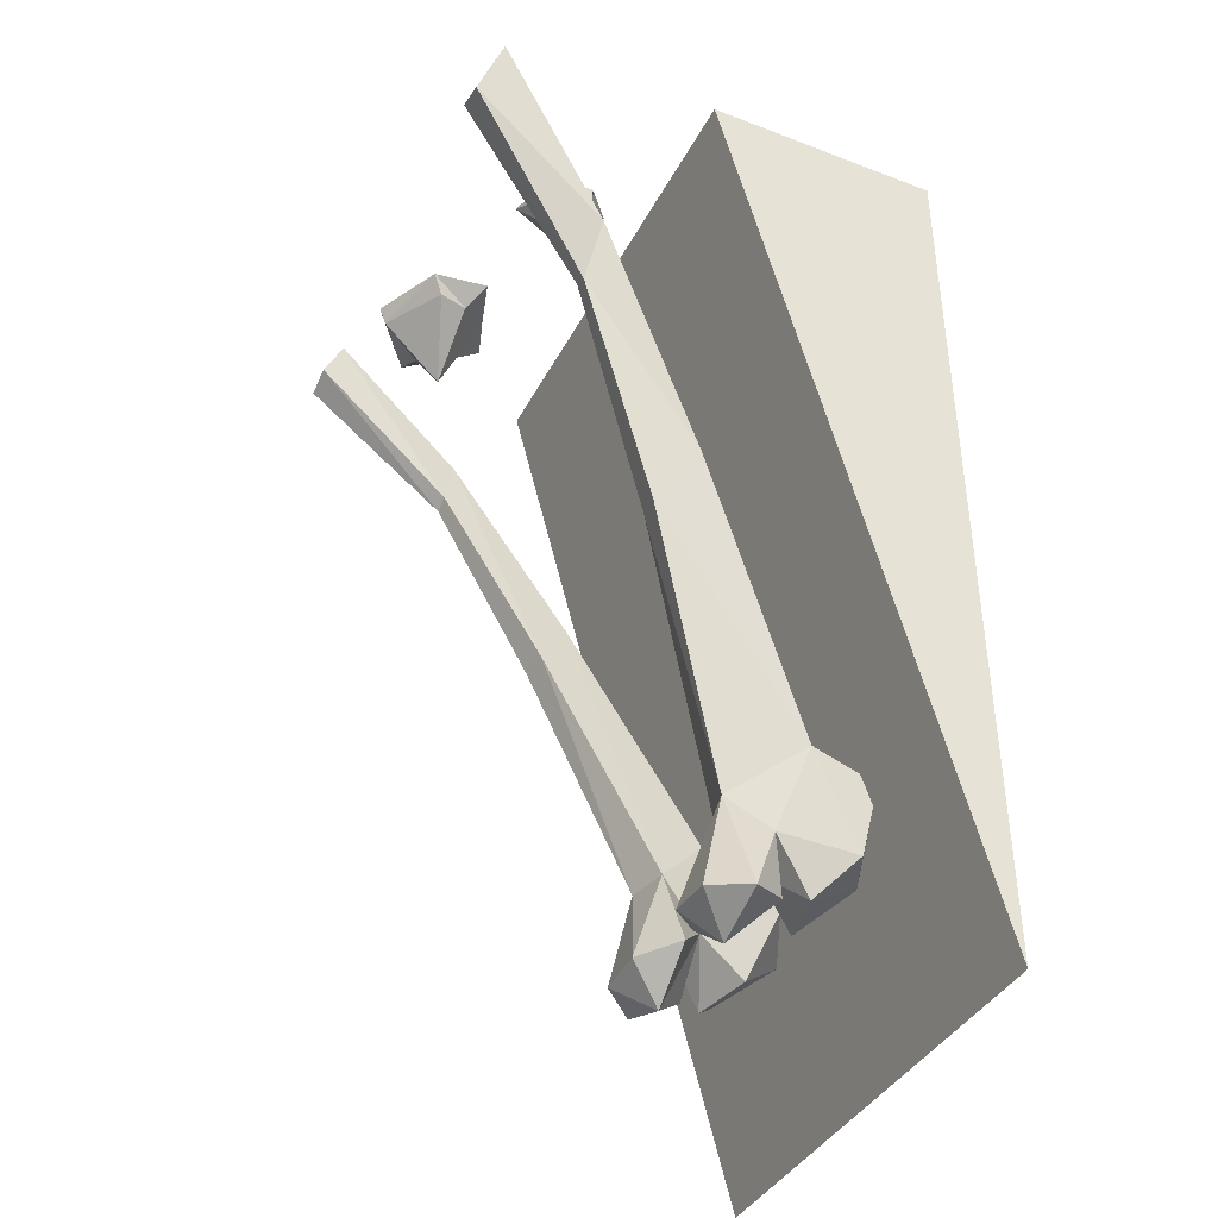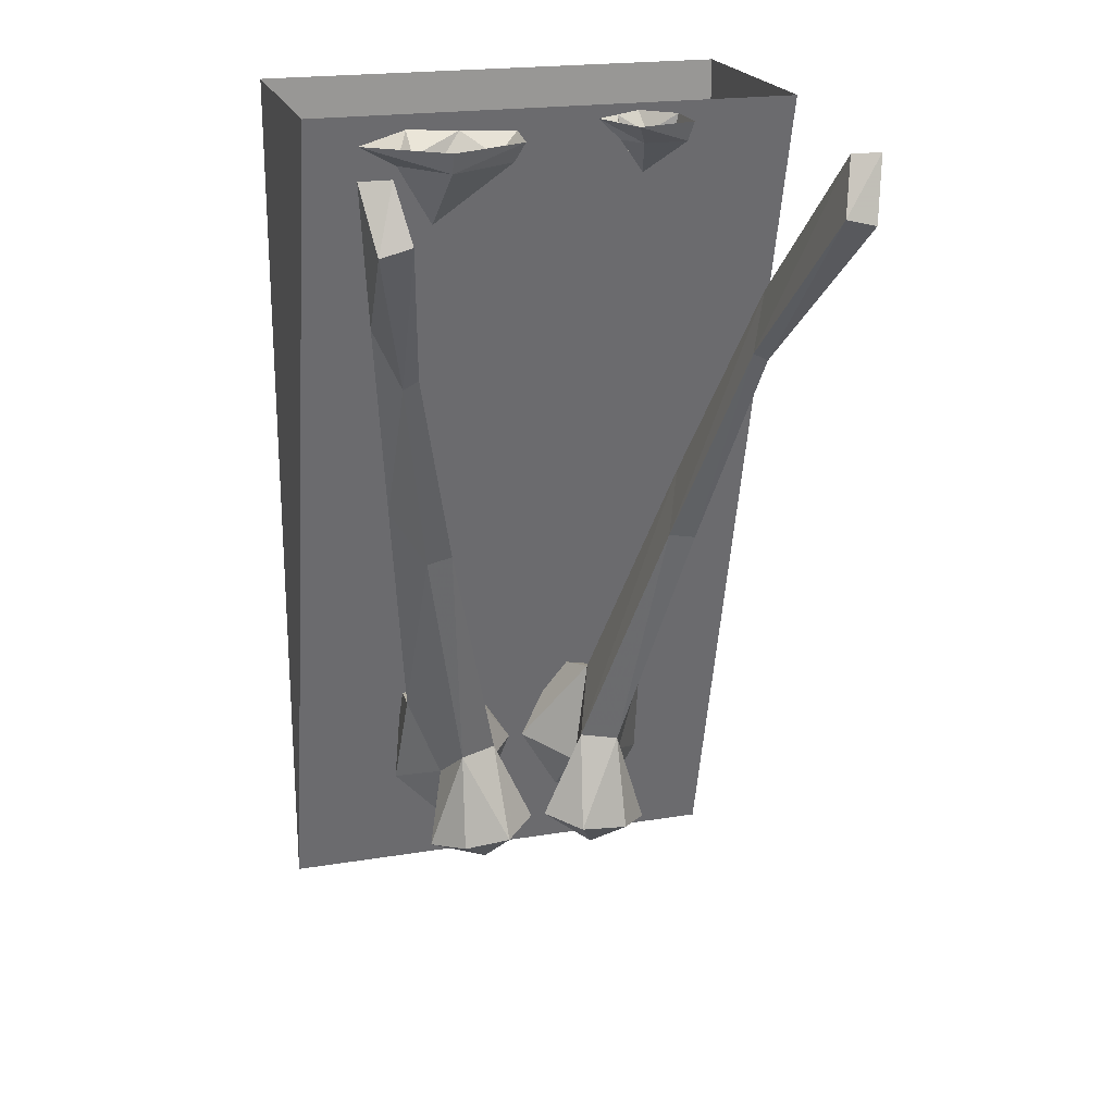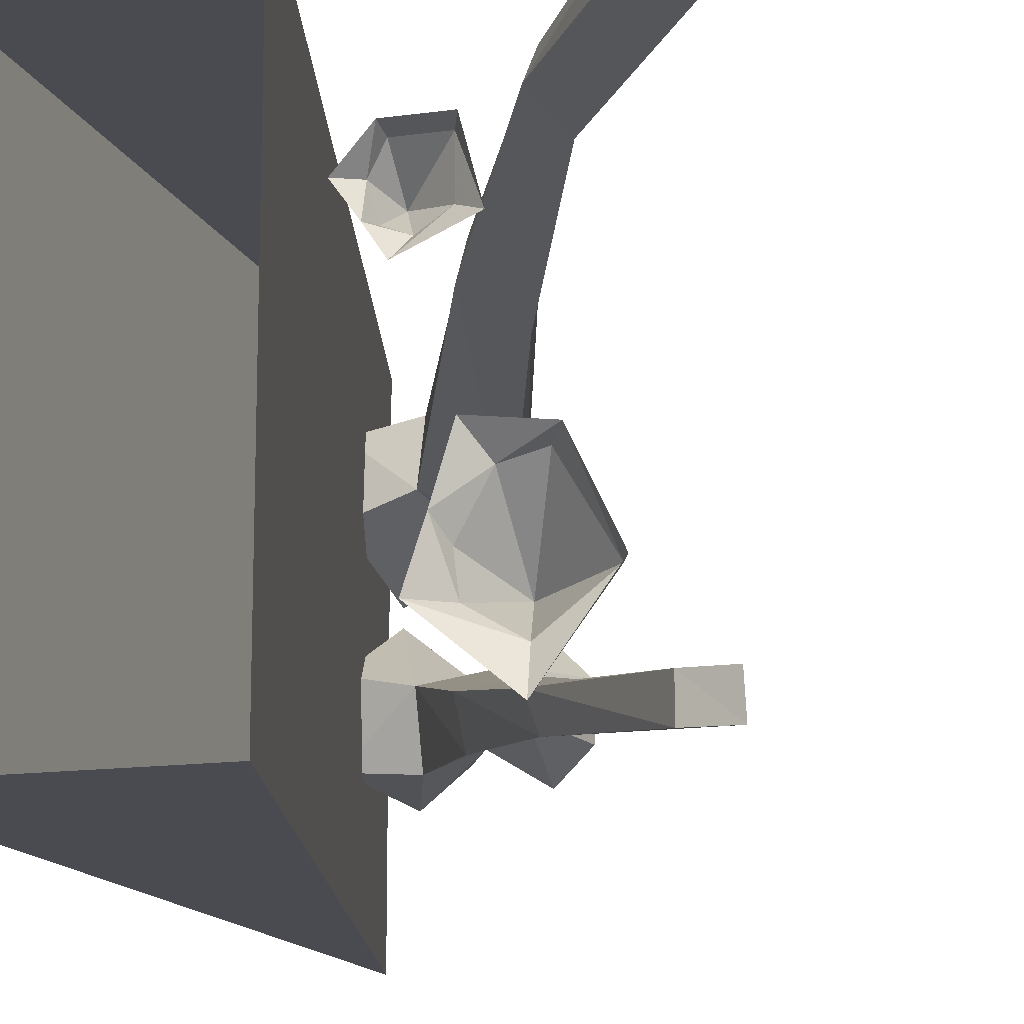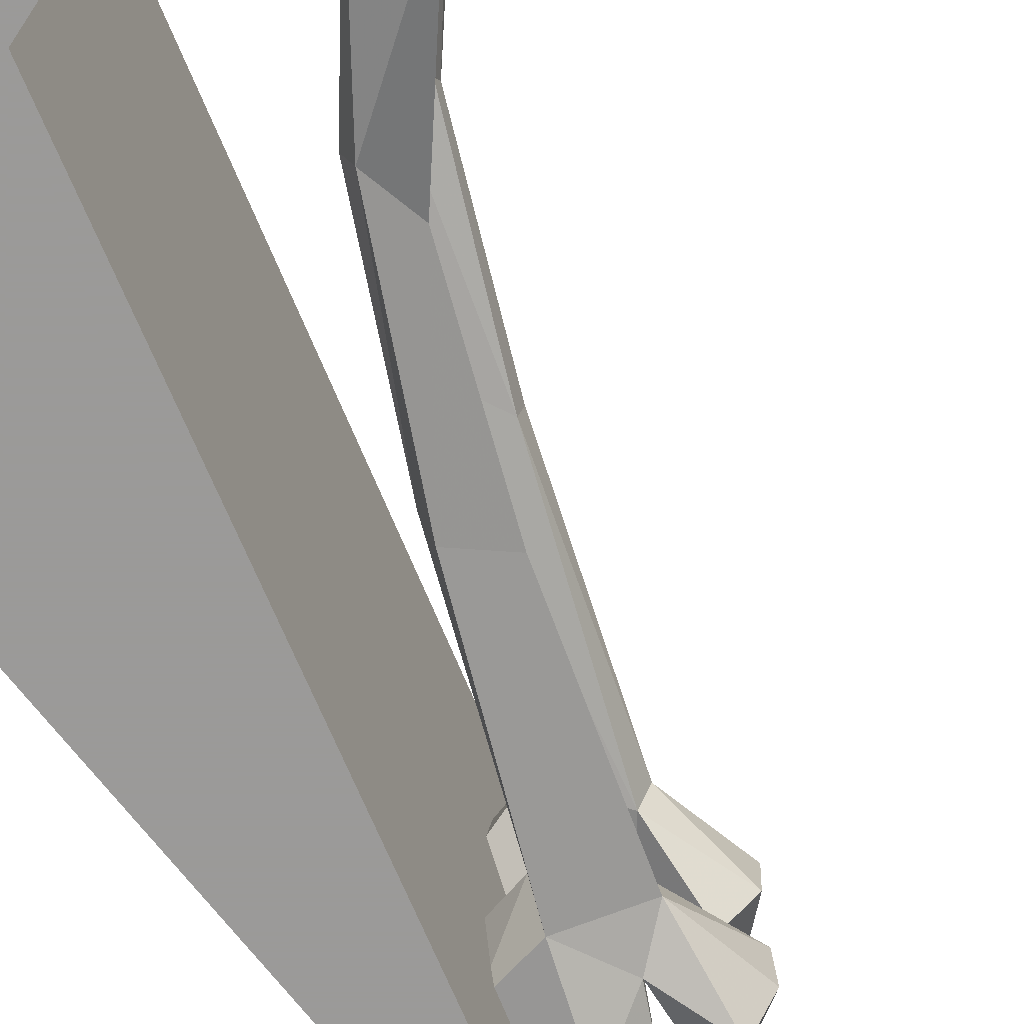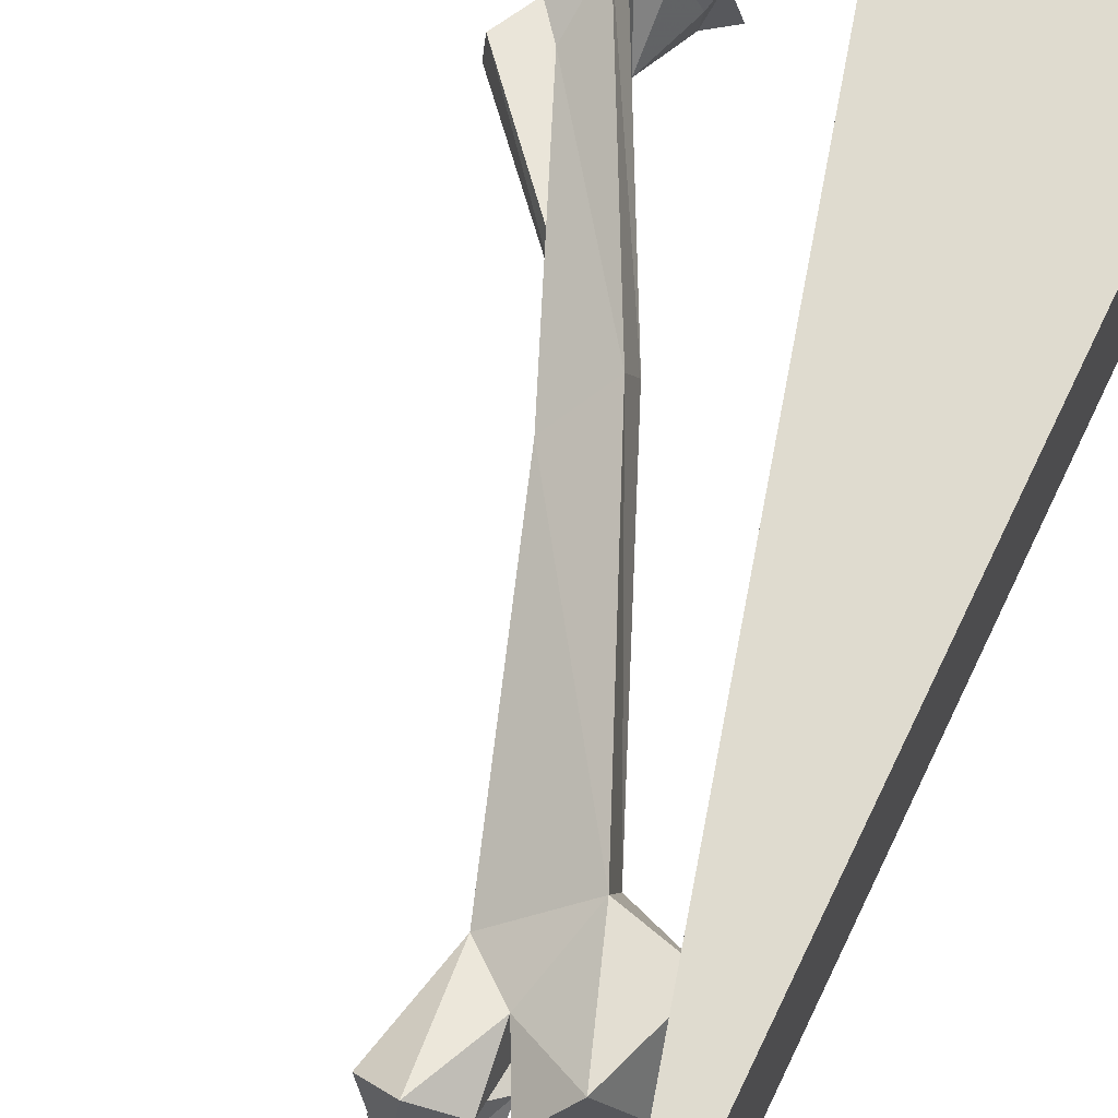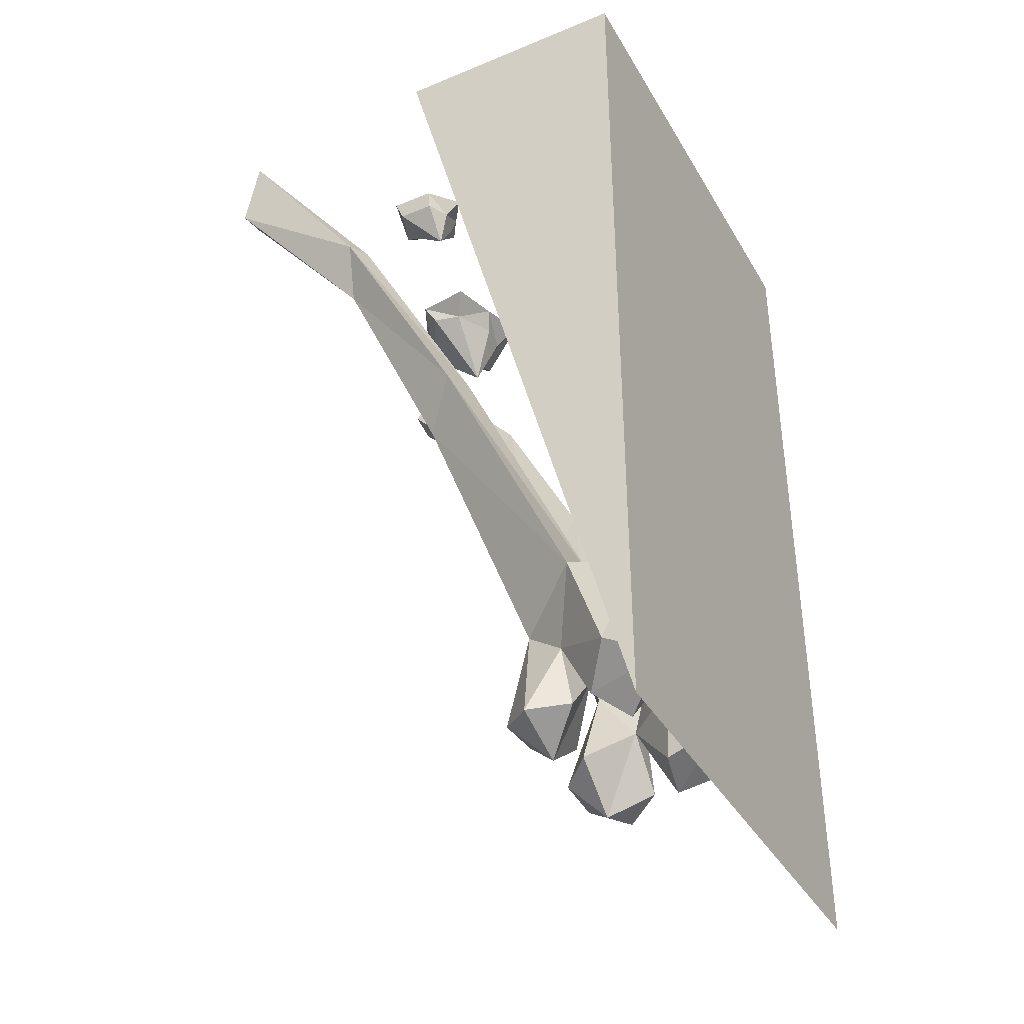
<metadata>
{"format":"obj","ext":"obj","renderer":"f3d","projection":"perspective","resolution":1024,"background":"white","views":[{"elev":-39.5,"azim":-25.3,"up":"+Y"},{"elev":21.3,"azim":-106.1,"up":"+Y"},{"elev":-14.4,"azim":-162.9,"up":"+Z"},{"elev":-69.5,"azim":-142.7,"up":"+Z"},{"elev":70.4,"azim":25.8,"up":"+Z"},{"elev":-38.7,"azim":27.4,"up":"+Y"}]}
</metadata>
<code>
o object/bone_arch/8
v 64 -240 64
v 64 0 64
v 0 0 64
v 64 -240 -64
v 64 0 -64
v 0 0 -64
v -14 -5 19
v -17 -5 25
v -17 -14 17
v -16 -5 12
v -15 0 11
v -10 0 18
v -17 0 26
v -27 -5 25
v -27 -5 14
v -21 -5 10
v -19 0 5
v -33 0 11
v -29 0 26
v -33 -5 -24
v -27 -5 -35
v -25 0 -31
v -29 0 -18
v -44 0 -20
v -41 -5 -22
v -34 -20 -40
v -28 -5 -43
v -21 0 -43
v -38 -5 -49
v -39 0 -58
v -51 -5 -39
v -53 0 -39
v -58 -4 -54
v -58 -4 -62
v -64 -20 -59
v -64 -18 -51
v -29 -59 -43
v -25 -44 -47
v -27 -46 -54
v -29 -61 -47
v -6 -116 -37
v -5 -115 -30
v 4 -100 -35
v 3 -104 -45
v 34 -174 -35
v 17 -185 -23
v 20 -184 -13
v 34 -169 -19
v 52 -178 -33
v 44 -202 -37
v 28 -194 -27
v 20 -213 -32
v 11 -211 -24
v 11 -210 -11
v 20 -208 -2
v 30 -197 -14
v 45 -194 -2
v 51 -174 -15
v 53 -198 -19
v 36 -210 -27
v 30 -210 -25
v 20 -219 -16
v 40 -209 -11
v -64 -18 51
v -64 -20 59
v -58 -4 62
v -58 -4 54
v -29 -59 43
v -29 -61 47
v -27 -46 54
v -25 -44 47
v -5 -115 30
v -6 -116 37
v 3 -104 45
v 4 -100 35
v 20 -184 13
v 17 -185 23
v 34 -174 35
v 34 -169 19
v 30 -197 14
v 20 -208 2
v 11 -210 11
v 11 -211 24
v 20 -213 32
v 28 -194 27
v 44 -202 37
v 52 -178 33
v 51 -174 15
v 45 -194 2
v 40 -209 11
v 36 -210 27
v 30 -210 25
v 20 -219 16
v 53 -198 19
f 1 2 3
f 1 3 4
f 1 4 5
f 1 5 2
f 6 5 4
f 6 4 3
f 7 8 9
f 7 9 10
f 7 10 11
f 7 11 12
f 7 12 13
f 7 13 8
f 8 13 14
f 8 14 9
f 9 14 15
f 9 15 16
f 9 16 10
f 10 16 11
f 11 16 17
f 17 16 15
f 17 15 18
f 18 15 14
f 18 14 19
f 19 14 13
f 20 21 22
f 20 22 23
f 20 23 24
f 20 24 25
f 20 25 26
f 20 26 21
f 21 26 27
f 21 27 22
f 22 27 28
f 28 27 29
f 28 29 30
f 30 29 31
f 30 31 32
f 32 31 24
f 24 31 25
f 25 31 26
f 26 31 29
f 26 29 27
f 33 34 35
f 33 35 36
f 33 36 37
f 33 37 38
f 33 38 34
f 34 38 39
f 34 39 35
f 35 39 40
f 35 40 36
f 36 40 37
f 37 40 41
f 37 41 42
f 37 42 38
f 38 42 43
f 38 43 39
f 39 43 44
f 39 44 40
f 40 44 41
f 41 44 45
f 41 45 46
f 41 46 42
f 42 46 47
f 42 47 43
f 43 47 48
f 43 48 44
f 44 48 45
f 45 48 49
f 45 49 50
f 45 50 51
f 45 51 46
f 46 51 52
f 46 52 53
f 46 53 54
f 46 54 47
f 47 54 55
f 47 55 56
f 47 56 48
f 48 56 57
f 48 57 58
f 48 58 49
f 49 58 59
f 49 59 50
f 50 59 60
f 50 60 51
f 51 60 56
f 51 56 61
f 51 61 52
f 52 61 62
f 52 62 53
f 53 62 54
f 54 62 55
f 55 62 56
f 56 62 61
f 57 56 63
f 57 63 59
f 57 59 58
f 56 60 63
f 63 60 59
f 64 65 66
f 64 66 67
f 64 67 68
f 64 68 69
f 64 69 65
f 65 69 70
f 65 70 66
f 66 70 71
f 66 71 67
f 67 71 68
f 68 71 72
f 68 72 73
f 68 73 69
f 69 73 74
f 69 74 70
f 70 74 75
f 70 75 71
f 71 75 72
f 72 75 76
f 72 76 77
f 72 77 73
f 73 77 78
f 73 78 74
f 74 78 79
f 74 79 75
f 75 79 76
f 76 79 80
f 76 80 81
f 76 81 82
f 76 82 77
f 77 82 83
f 77 83 84
f 77 84 85
f 77 85 78
f 78 85 86
f 78 86 87
f 78 87 79
f 79 87 88
f 79 88 89
f 79 89 80
f 80 89 90
f 80 90 91
f 80 91 85
f 80 85 92
f 80 92 93
f 80 93 81
f 81 93 82
f 82 93 83
f 83 93 84
f 84 93 92
f 84 92 85
f 91 94 86
f 91 86 85
f 89 94 90
f 90 94 91
f 88 94 89
f 94 88 87
f 94 87 86

</code>
